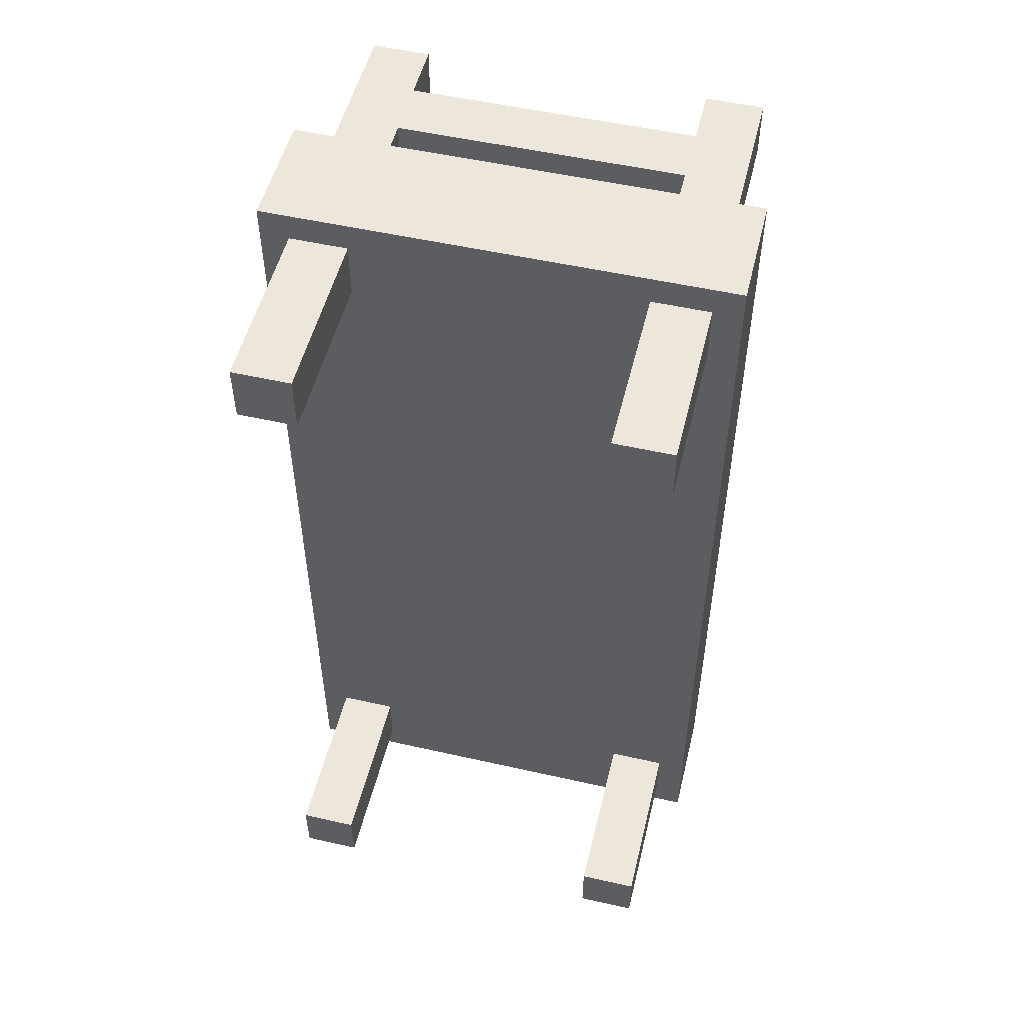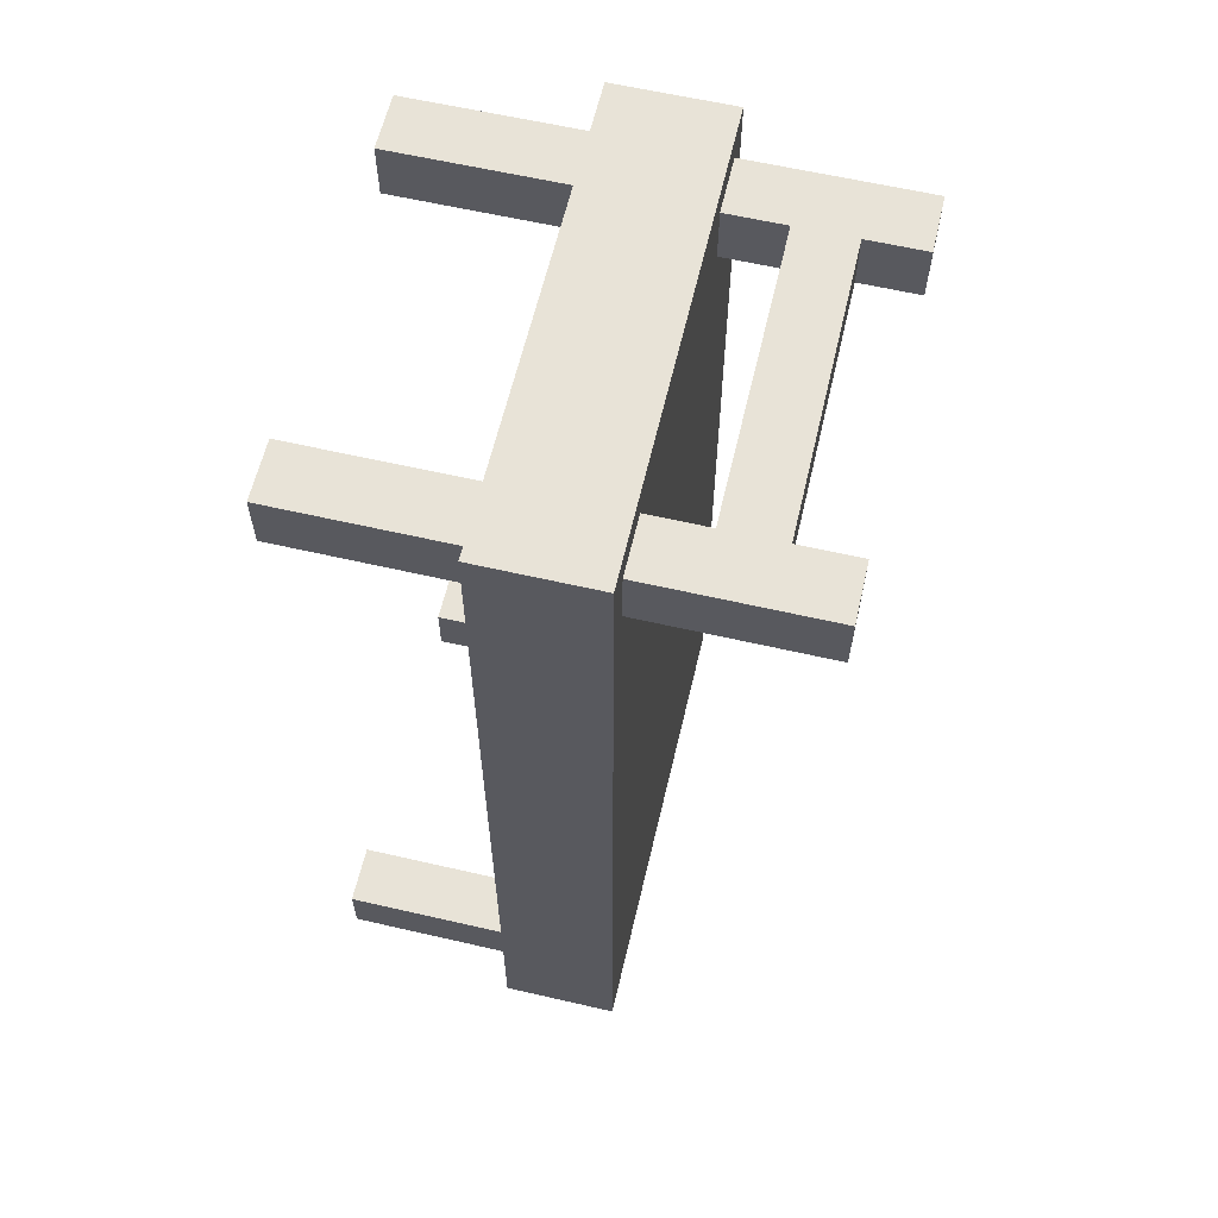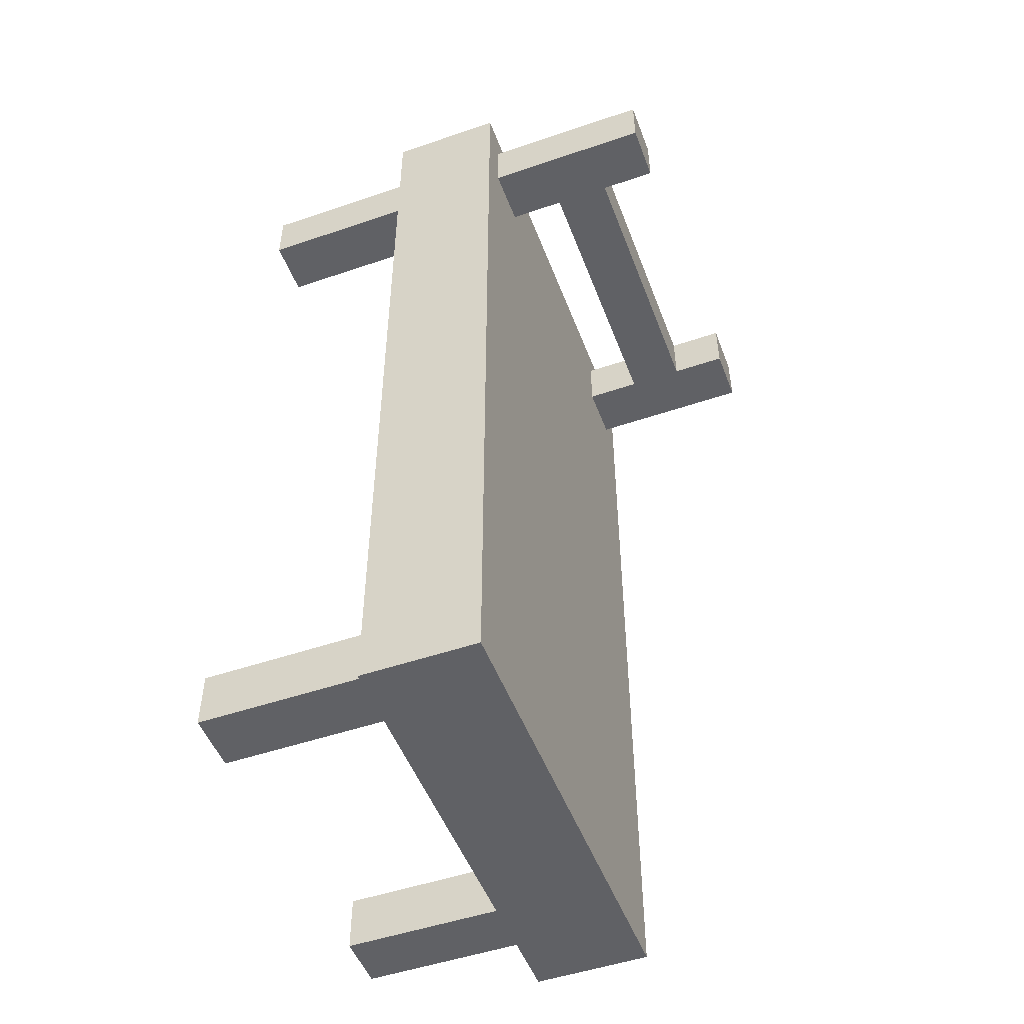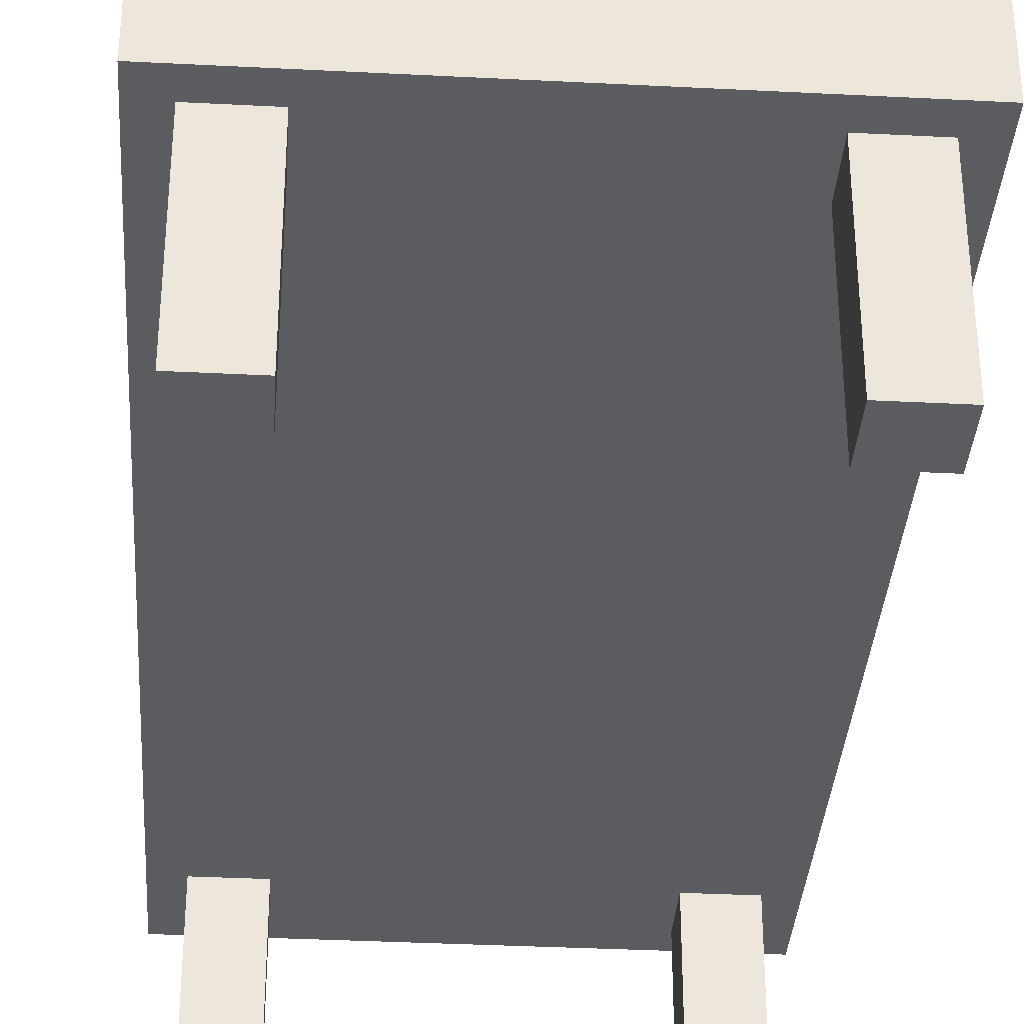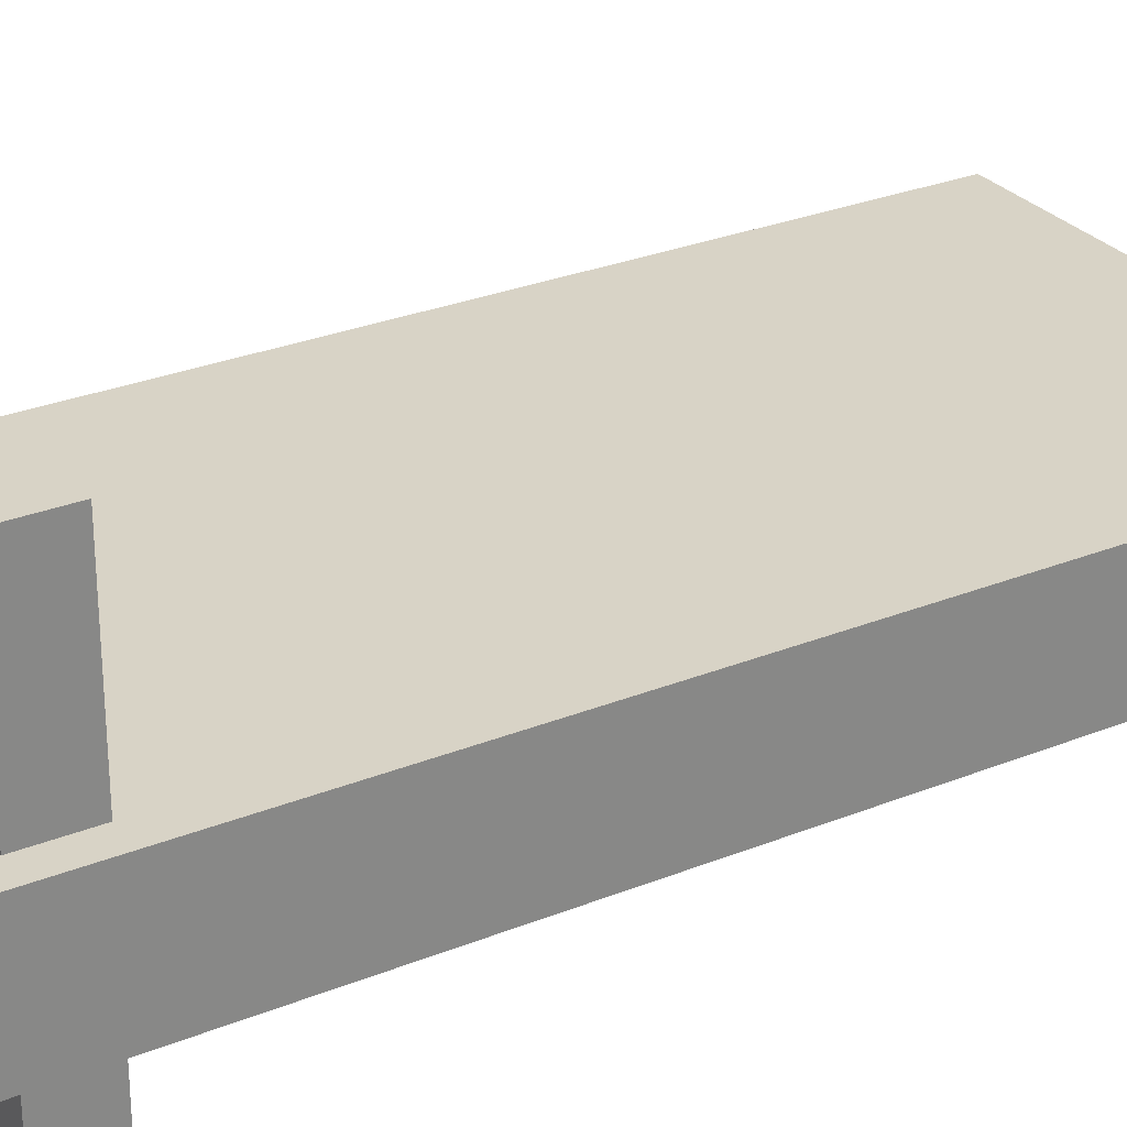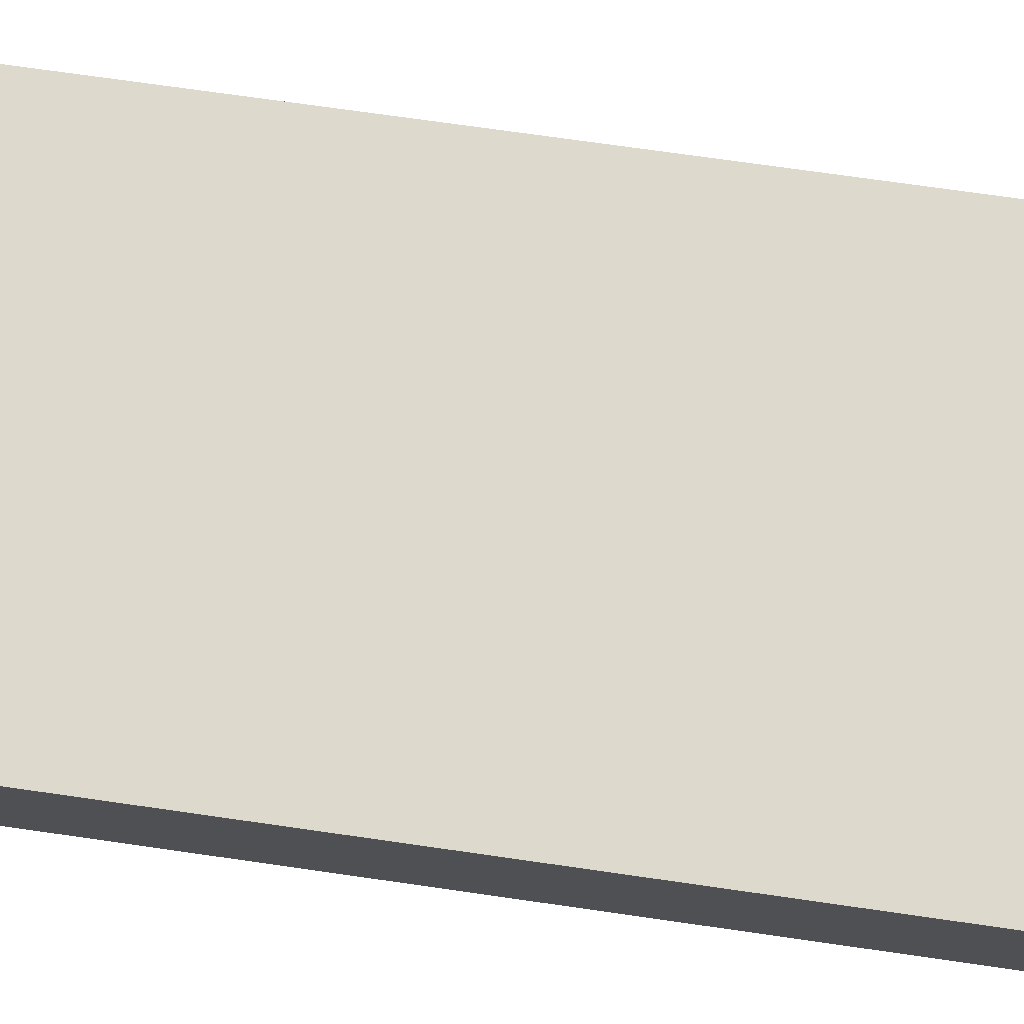
<metadata>
{"format":"obj","ext":"obj","renderer":"f3d","projection":"perspective","resolution":1024,"background":"white","views":[{"elev":52.4,"azim":13.7,"up":"+Z"},{"elev":61.5,"azim":103.2,"up":"+Z"},{"elev":-50.4,"azim":110.5,"up":"+Z"},{"elev":-35.2,"azim":-3.9,"up":"+Y"},{"elev":28.2,"azim":58.6,"up":"+Y"},{"elev":72.0,"azim":-81.8,"up":"+Y"}]}
</metadata>
<code>
o bed_converted_out
v 0.5 -0.125 -0.5
v 0.5 -0.125 1.5
v 0.5 0.125 1.5
v 0.5 0.125 -0.5
v -0.5 -0.125 -0.5
v -0.5 -0.125 1.5
v -0.5 0.125 1.5
v -0.5 0.125 -0.5
v 0.4375 -0.5 -0.4375
v 0.4375 -0.5 -0.3125
v 0.4375 -0.125 -0.3125
v 0.4375 -0.125 -0.4375
v 0.3125 -0.5 -0.4375
v 0.3125 -0.5 -0.3125
v 0.3125 -0.125 -0.3125
v 0.3125 -0.125 -0.4375
v 0.4375 0.125 1.312
v 0.4375 0.125 1.437
v 0.4375 0.5 1.437
v 0.4375 0.5 1.312
v 0.3125 0.125 1.312
v 0.3125 0.125 1.437
v 0.3125 0.5 1.437
v 0.3125 0.5 1.312
v -0.3125 0.125 1.312
v -0.3125 0.125 1.438
v -0.3125 0.5 1.438
v -0.3125 0.5 1.312
v -0.4375 0.125 1.312
v -0.4375 0.125 1.438
v -0.4375 0.5 1.438
v -0.4375 0.5 1.312
v 0.3125 0.25 1.312
v 0.3125 0.25 1.438
v 0.3125 0.375 1.438
v 0.3125 0.375 1.312
v -0.3125 0.25 1.312
v -0.3125 0.25 1.438
v -0.3125 0.375 1.438
v -0.3125 0.375 1.312
v -0.3125 -0.5 -0.4375
v -0.3125 -0.5 -0.3125
v -0.3125 -0.125 -0.3125
v -0.3125 -0.125 -0.4375
v -0.4375 -0.5 -0.4375
v -0.4375 -0.5 -0.3125
v -0.4375 -0.125 -0.3125
v -0.4375 -0.125 -0.4375
v 0.4375 -0.5 1.312
v 0.4375 -0.5 1.438
v 0.4375 -0.125 1.438
v 0.4375 -0.125 1.312
v 0.3125 -0.5 1.312
v 0.3125 -0.5 1.438
v 0.3125 -0.125 1.438
v 0.3125 -0.125 1.312
v -0.3125 -0.5 1.312
v -0.3125 -0.5 1.438
v -0.3125 -0.125 1.438
v -0.3125 -0.125 1.312
v -0.4375 -0.5 1.312
v -0.4375 -0.5 1.438
v -0.4375 -0.125 1.438
v -0.4375 -0.125 1.312
f 1 2 3 4
f 5 6 7 8
f 1 4 8 5
f 2 3 7 6
f 1 2 6 5
f 4 3 7 8
f 9 10 11 12
f 13 14 15 16
f 9 12 16 13
f 10 11 15 14
f 9 10 14 13
f 17 18 19 20
f 21 22 23 24
f 17 20 24 21
f 18 19 23 22
f 20 19 23 24
f 25 26 27 28
f 29 30 31 32
f 25 28 32 29
f 26 27 31 30
f 28 27 31 32
f 33 36 40 37
f 34 35 39 38
f 33 34 38 37
f 36 35 39 40
f 41 42 43 44
f 45 46 47 48
f 41 44 48 45
f 42 43 47 46
f 41 42 46 45
f 49 50 51 52
f 53 54 55 56
f 49 52 56 53
f 50 51 55 54
f 49 50 54 53
f 57 58 59 60
f 61 62 63 64
f 57 60 64 61
f 58 59 63 62
f 57 58 62 61

</code>
